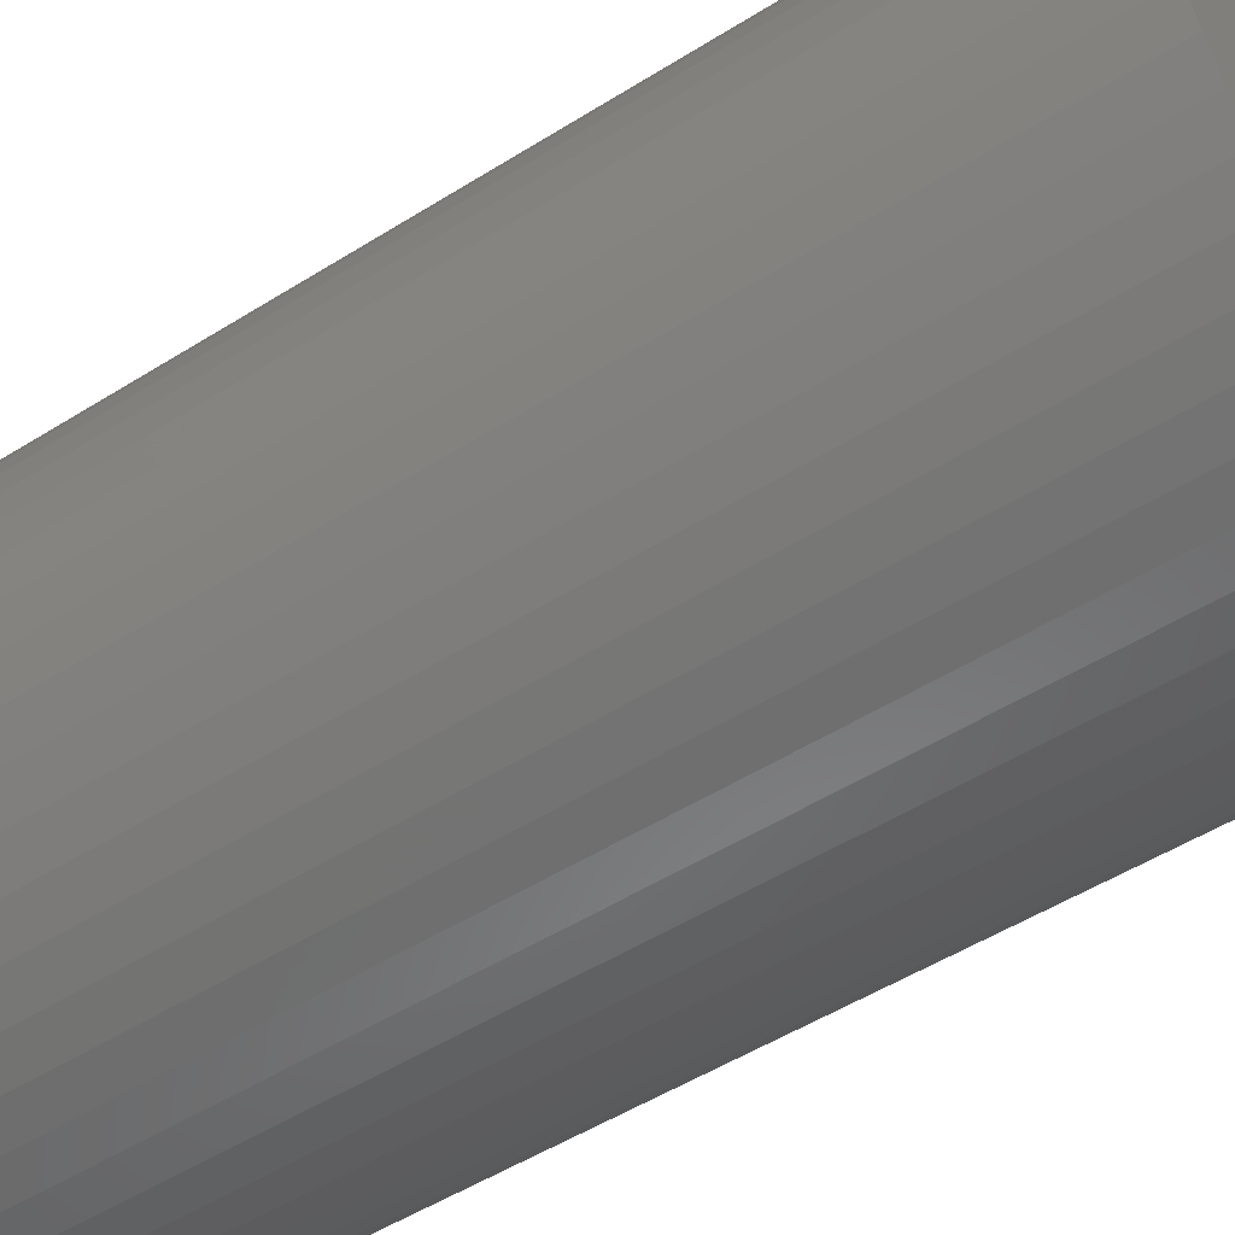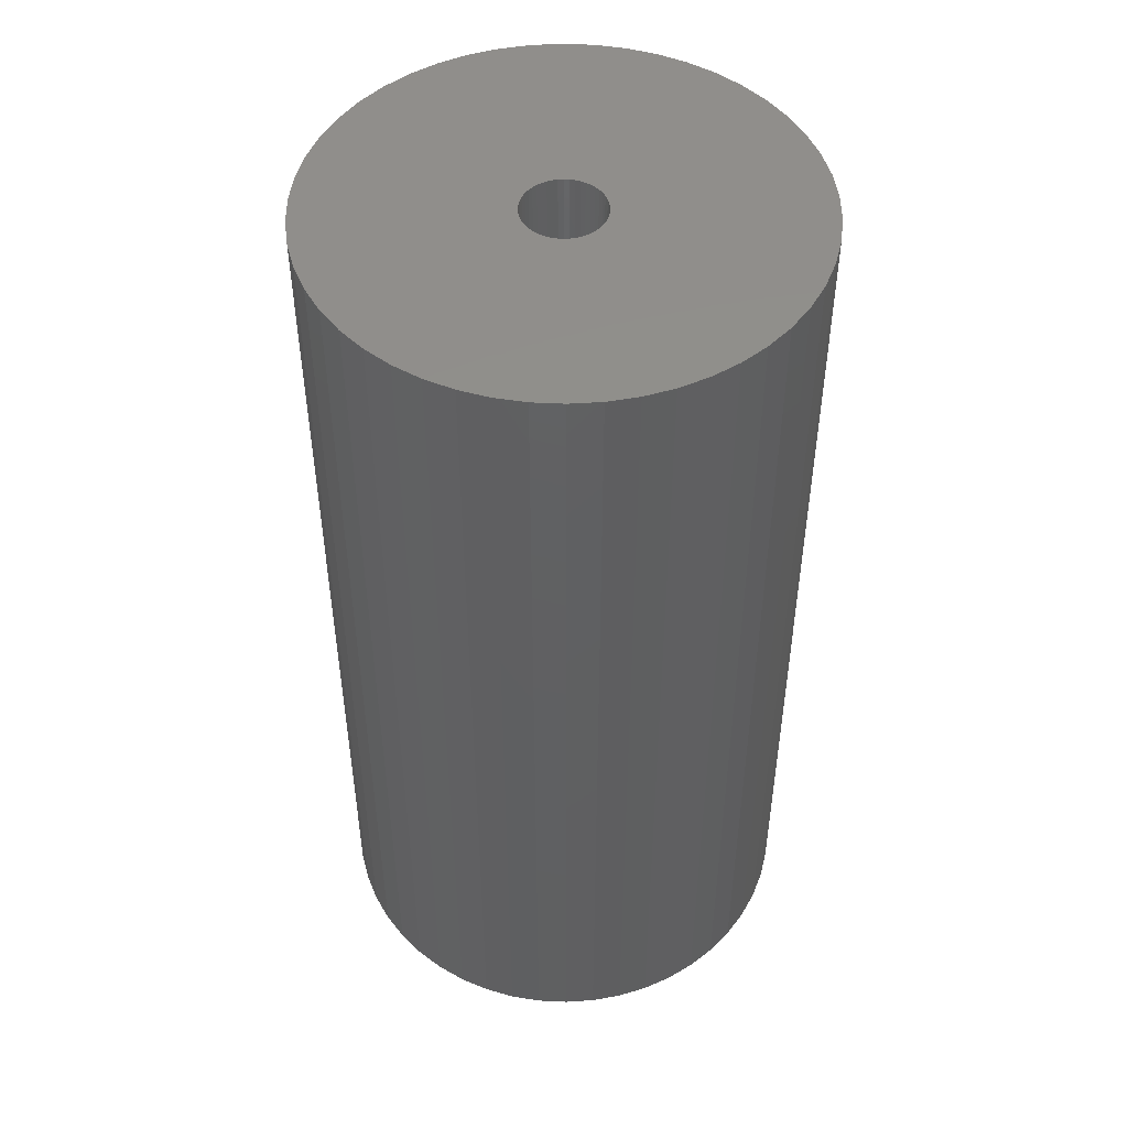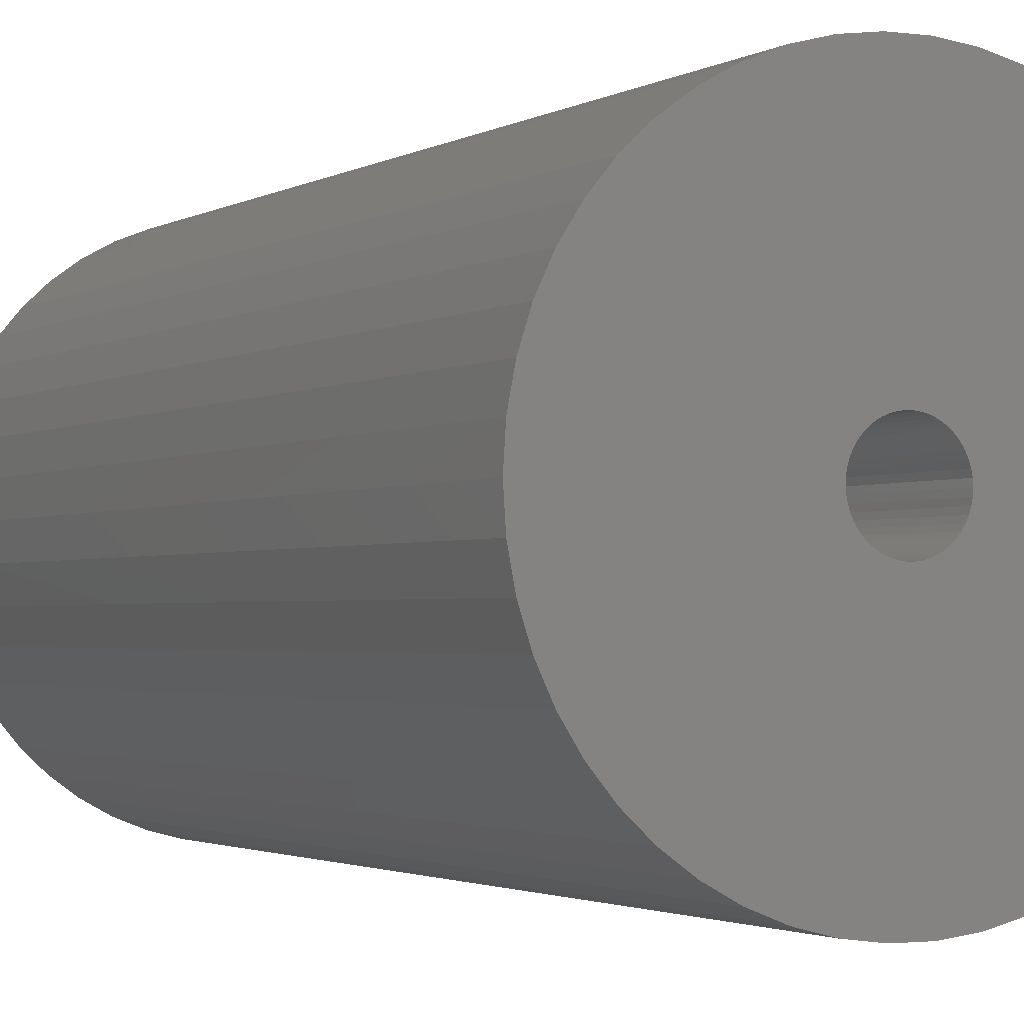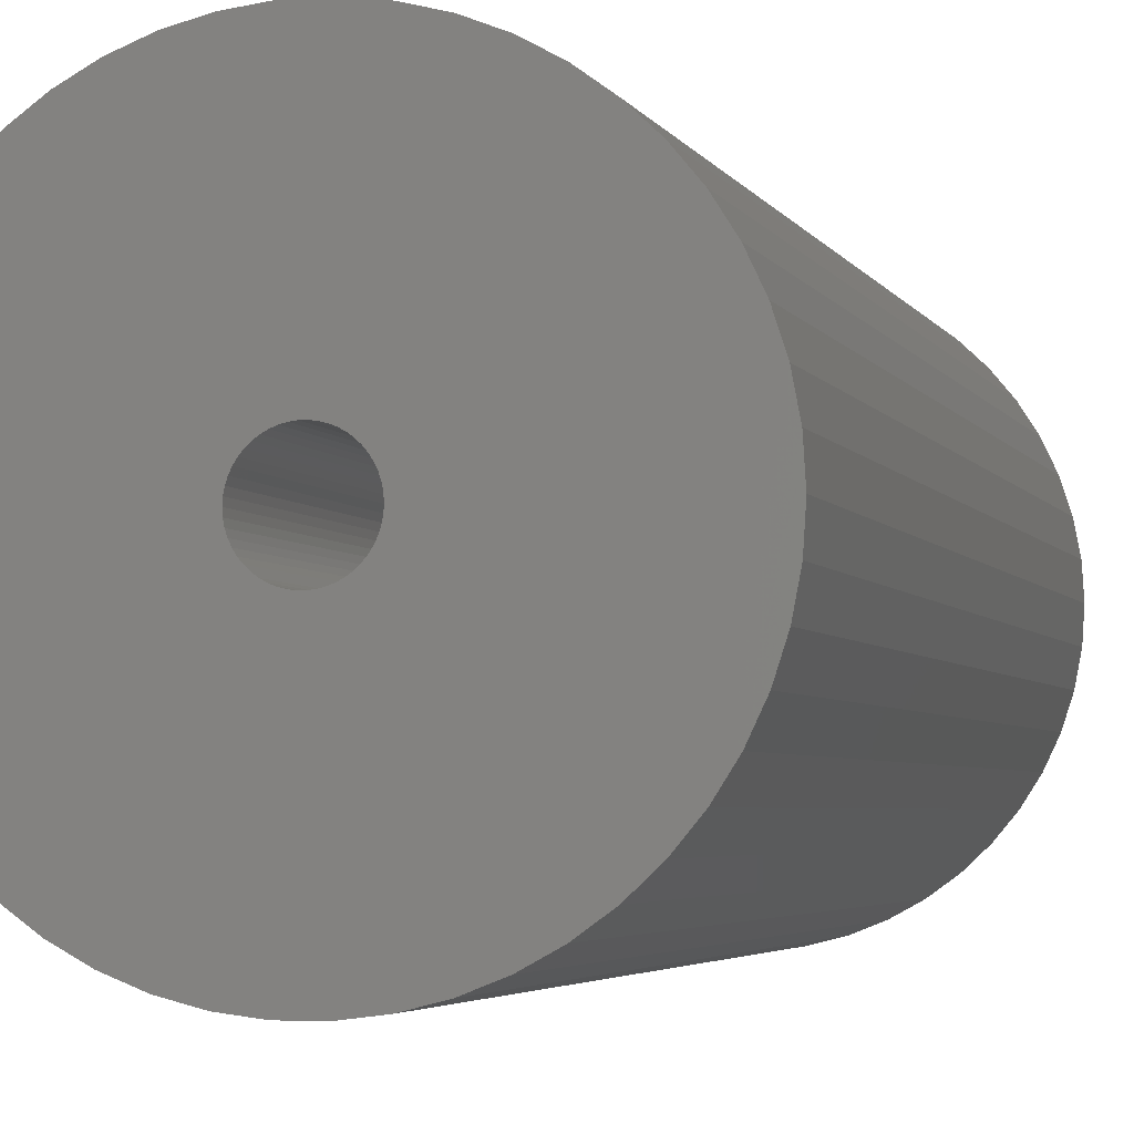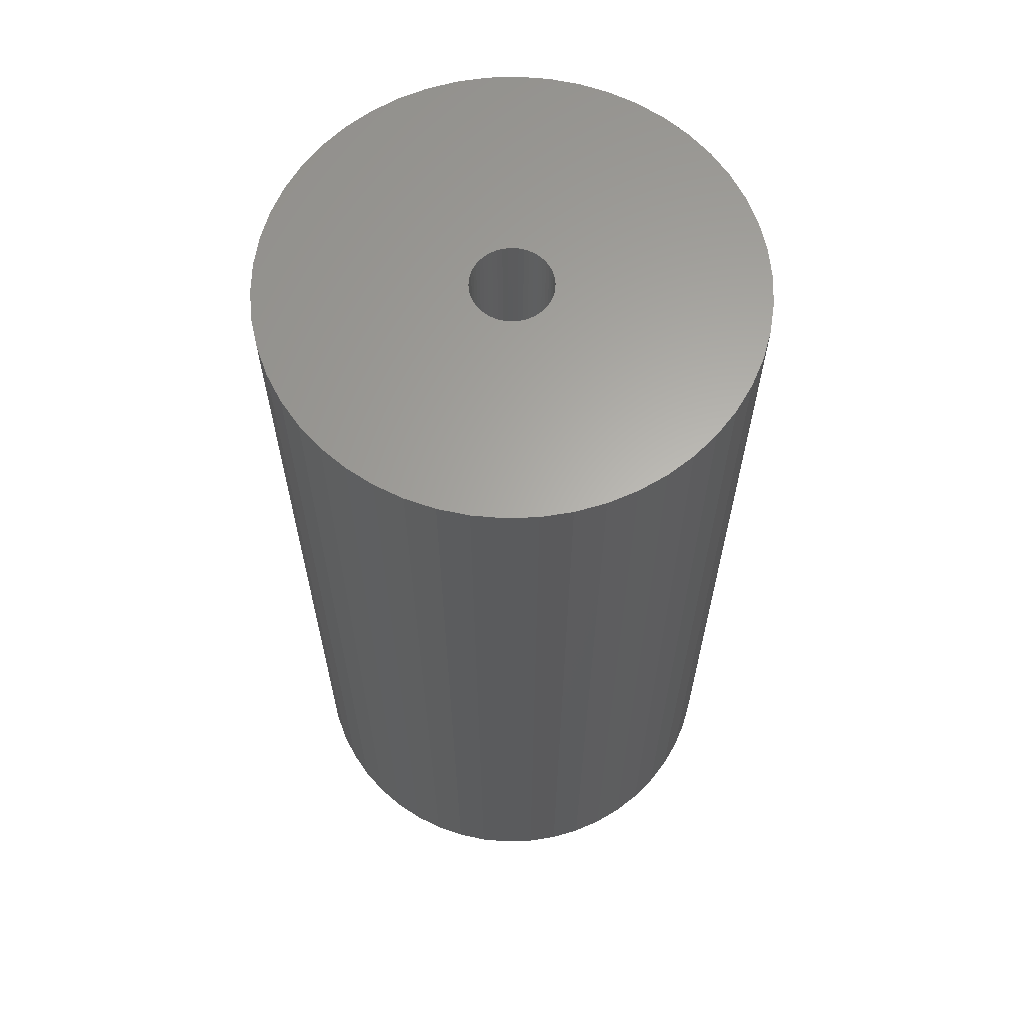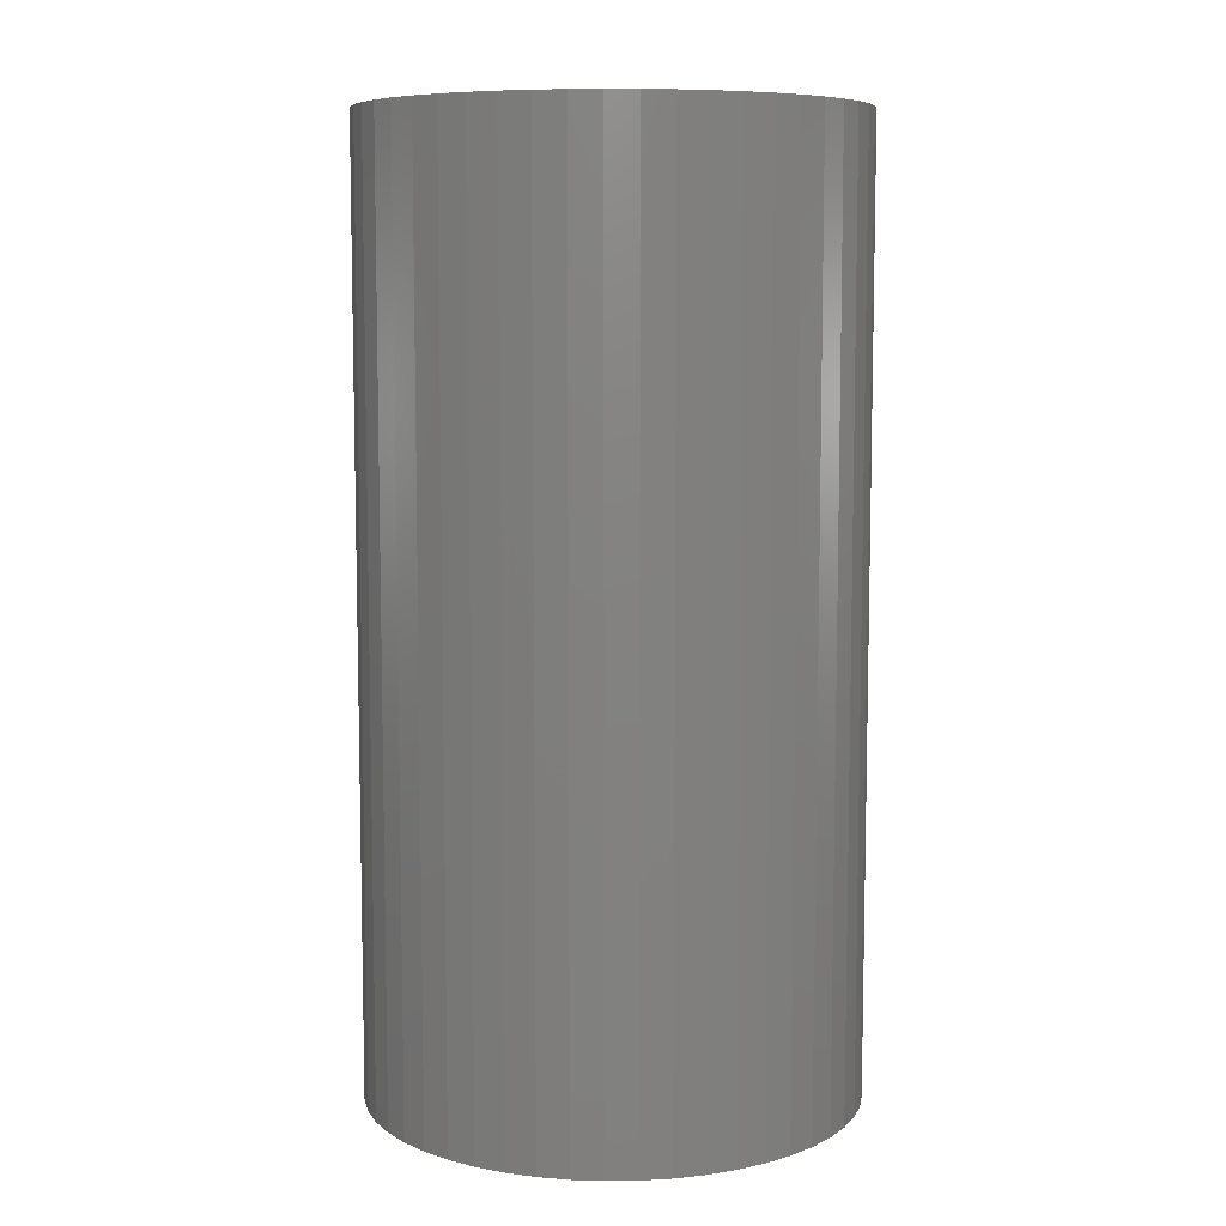
<metadata>
{"format":"stl","ext":"stl","renderer":"f3d","projection":"perspective","resolution":1024,"background":"white","views":[{"elev":-50.2,"azim":-55.2,"up":"+Y"},{"elev":48.7,"azim":67.9,"up":"+Z"},{"elev":-1.9,"azim":-26.8,"up":"+Y"},{"elev":-3.7,"azim":15.4,"up":"+Y"},{"elev":63.3,"azim":-167.7,"up":"+Z"},{"elev":8.0,"azim":163.8,"up":"+Z"}]}
</metadata>
<code>
# stl→obj: 200 verts, 400 faces
v 24 0 46.5
v 23.81 3.008 -46.5
v 23.81 3.008 46.5
v 24 0 -46.5
v -24 0 -46.5
v -23.81 3.008 46.5
v -23.81 3.008 -46.5
v -24 0 46.5
v 1.507 23.95 -46.5
v -1.507 23.95 46.5
v 1.507 23.95 46.5
v -1.507 23.95 -46.5
v -1.507 -23.95 -46.5
v 1.507 -23.95 46.5
v -1.507 -23.95 46.5
v 1.507 -23.95 -46.5
v 17.5 16.43 -46.5
v 15.3 18.49 46.5
v 17.5 16.43 46.5
v 15.3 18.49 -46.5
v -15.3 18.49 -46.5
v -17.5 16.43 46.5
v -15.3 18.49 46.5
v -17.5 16.43 -46.5
v -7.416 22.83 -46.5
v -10.22 21.72 46.5
v -7.416 22.83 46.5
v -10.22 21.72 -46.5
v 21.03 -11.56 46.5
v 22.31 -8.835 -46.5
v 22.31 -8.835 46.5
v 21.03 -11.56 -46.5
v 22.31 8.835 46.5
v 21.03 11.56 -46.5
v 21.03 11.56 46.5
v 22.31 8.835 -46.5
v 23.25 5.969 -46.5
v 23.25 5.969 46.5
v 19.42 14.11 -46.5
v 19.42 14.11 46.5
v 10.22 21.72 -46.5
v 7.416 22.83 46.5
v 10.22 21.72 46.5
v 7.416 22.83 -46.5
v 4.497 23.57 46.5
v 4.497 23.57 -46.5
v 12.86 20.26 -46.5
v 12.86 20.26 46.5
v -22.31 8.835 -46.5
v -21.03 11.56 46.5
v -21.03 11.56 -46.5
v -22.31 8.835 46.5
v -19.42 14.11 -46.5
v -19.42 14.11 46.5
v -23.25 5.969 -46.5
v -23.25 5.969 46.5
v -4.497 23.57 46.5
v -4.497 23.57 -46.5
v 4.497 -23.57 46.5
v 4.497 -23.57 -46.5
v 4 0 46.5
v 3.968 0.5013 46.5
v 23.81 -3.008 46.5
v 3.874 0.9948 46.5
v 3.968 -0.5013 46.5
v 3.719 1.472 46.5
v 23.25 -5.969 46.5
v 3.505 1.927 46.5
v 3.874 -0.9948 46.5
v 3.236 2.351 46.5
v 2.916 2.738 46.5
v 3.719 -1.472 46.5
v 2.55 3.082 46.5
v 2.143 3.377 46.5
v 3.505 -1.927 46.5
v 1.703 3.619 46.5
v 19.42 -14.11 46.5
v 1.236 3.804 46.5
v 3.236 -2.351 46.5
v 17.5 -16.43 46.5
v 0.7495 3.929 46.5
v 0.2512 3.992 46.5
v -0.2512 3.992 46.5
v -0.7495 3.929 46.5
v -1.236 3.804 46.5
v -1.703 3.619 46.5
v -2.143 3.377 46.5
v -12.86 20.26 46.5
v -2.55 3.082 46.5
v -2.916 2.738 46.5
v -3.236 2.351 46.5
v 2.916 -2.738 46.5
v 15.3 -18.49 46.5
v 2.55 -3.082 46.5
v 12.86 -20.26 46.5
v 2.143 -3.377 46.5
v 10.22 -21.72 46.5
v 1.703 -3.619 46.5
v 7.416 -22.83 46.5
v 1.236 -3.804 46.5
v 0.7495 -3.929 46.5
v 0.2512 -3.992 46.5
v -0.2512 -3.992 46.5
v -0.7495 -3.929 46.5
v -4.497 -23.57 46.5
v -1.236 -3.804 46.5
v -7.416 -22.83 46.5
v -1.703 -3.619 46.5
v -10.22 -21.72 46.5
v -2.143 -3.377 46.5
v -12.86 -20.26 46.5
v -2.55 -3.082 46.5
v -15.3 -18.49 46.5
v -2.916 -2.738 46.5
v -17.5 -16.43 46.5
v -3.236 -2.351 46.5
v -19.42 -14.11 46.5
v -3.505 -1.927 46.5
v -21.03 -11.56 46.5
v -3.719 -1.472 46.5
v -22.31 -8.835 46.5
v -3.874 -0.9948 46.5
v -23.25 -5.969 46.5
v -3.968 -0.5013 46.5
v -23.81 -3.008 46.5
v -4 0 46.5
v -3.505 1.927 46.5
v -3.719 1.472 46.5
v -3.874 0.9948 46.5
v -3.968 0.5013 46.5
v -12.86 20.26 -46.5
v 23.81 -3.008 -46.5
v 19.42 -14.11 -46.5
v 17.5 -16.43 -46.5
v 23.25 -5.969 -46.5
v -17.5 -16.43 -46.5
v -15.3 -18.49 -46.5
v -21.03 -11.56 -46.5
v -22.31 -8.835 -46.5
v -19.42 -14.11 -46.5
v 4 0 -46.5
v 3.968 -0.5013 -46.5
v 3.874 -0.9948 -46.5
v 3.968 0.5013 -46.5
v 3.719 -1.472 -46.5
v 3.505 -1.927 -46.5
v 3.874 0.9948 -46.5
v 3.236 -2.351 -46.5
v 2.916 -2.738 -46.5
v 15.3 -18.49 -46.5
v 3.719 1.472 -46.5
v 2.55 -3.082 -46.5
v 12.86 -20.26 -46.5
v 2.143 -3.377 -46.5
v 10.22 -21.72 -46.5
v 3.505 1.927 -46.5
v 1.703 -3.619 -46.5
v 7.416 -22.83 -46.5
v 1.236 -3.804 -46.5
v 3.236 2.351 -46.5
v 0.7495 -3.929 -46.5
v 0.2512 -3.992 -46.5
v -0.2512 -3.992 -46.5
v -0.7495 -3.929 -46.5
v -4.497 -23.57 -46.5
v -1.236 -3.804 -46.5
v -7.416 -22.83 -46.5
v -1.703 -3.619 -46.5
v -10.22 -21.72 -46.5
v -2.143 -3.377 -46.5
v -12.86 -20.26 -46.5
v -2.55 -3.082 -46.5
v -2.916 -2.738 -46.5
v -3.236 -2.351 -46.5
v 2.916 2.738 -46.5
v 2.55 3.082 -46.5
v 2.143 3.377 -46.5
v 1.703 3.619 -46.5
v 1.236 3.804 -46.5
v 0.7495 3.929 -46.5
v 0.2512 3.992 -46.5
v -0.2512 3.992 -46.5
v -0.7495 3.929 -46.5
v -1.236 3.804 -46.5
v -1.703 3.619 -46.5
v -2.143 3.377 -46.5
v -2.55 3.082 -46.5
v -2.916 2.738 -46.5
v -3.236 2.351 -46.5
v -3.505 1.927 -46.5
v -3.719 1.472 -46.5
v -3.874 0.9948 -46.5
v -3.968 0.5013 -46.5
v -4 0 -46.5
v -3.505 -1.927 -46.5
v -3.719 -1.472 -46.5
v -3.874 -0.9948 -46.5
v -23.25 -5.969 -46.5
v -3.968 -0.5013 -46.5
v -23.81 -3.008 -46.5
f 1 2 3
f 2 1 4
f 5 6 7
f 6 5 8
f 9 10 11
f 10 9 12
f 13 14 15
f 14 13 16
f 17 18 19
f 18 17 20
f 21 22 23
f 22 21 24
f 25 26 27
f 26 25 28
f 29 30 31
f 30 29 32
f 33 34 35
f 34 33 36
f 3 37 38
f 37 3 2
f 35 39 40
f 39 35 34
f 41 42 43
f 42 41 44
f 44 45 42
f 45 44 46
f 47 43 48
f 43 47 41
f 49 50 51
f 50 49 52
f 53 22 24
f 22 53 54
f 55 52 49
f 52 55 56
f 12 57 10
f 57 12 58
f 16 59 14
f 59 16 60
f 38 36 33
f 36 38 37
f 40 17 19
f 17 40 39
f 46 11 45
f 11 46 9
f 20 48 18
f 48 20 47
f 51 54 53
f 54 51 50
f 7 56 55
f 56 7 6
f 61 1 3
f 62 3 38
f 1 61 63
f 64 38 33
f 65 63 61
f 66 33 35
f 63 65 67
f 68 35 40
f 69 67 65
f 70 40 19
f 67 69 31
f 71 19 18
f 72 31 69
f 73 18 48
f 31 72 29
f 74 48 43
f 75 29 72
f 76 43 42
f 29 75 77
f 78 42 45
f 79 77 75
f 77 79 80
f 3 62 61
f 38 64 62
f 33 66 64
f 35 68 66
f 40 70 68
f 19 71 70
f 18 73 71
f 48 74 73
f 43 76 74
f 81 45 11
f 42 78 76
f 45 81 78
f 11 82 81
f 11 83 82
f 10 83 11
f 83 10 84
f 57 84 10
f 84 57 85
f 27 85 57
f 85 27 86
f 26 86 27
f 86 26 87
f 88 87 26
f 87 88 89
f 23 89 88
f 89 23 90
f 90 22 91
f 22 90 23
f 92 80 79
f 80 92 93
f 94 93 92
f 93 94 95
f 96 95 94
f 95 96 97
f 98 97 96
f 97 98 99
f 100 99 98
f 99 100 59
f 101 59 100
f 59 101 14
f 102 14 101
f 103 14 102
f 15 103 104
f 105 104 106
f 103 15 14
f 107 106 108
f 109 108 110
f 111 110 112
f 113 112 114
f 115 114 116
f 117 116 118
f 119 118 120
f 121 120 122
f 123 122 124
f 104 105 15
f 125 124 126
f 54 91 22
f 91 54 127
f 106 107 105
f 50 127 54
f 108 109 107
f 127 50 128
f 110 111 109
f 52 128 50
f 112 113 111
f 128 52 129
f 114 115 113
f 56 129 52
f 116 117 115
f 129 56 130
f 118 119 117
f 6 130 56
f 120 121 119
f 130 6 126
f 122 123 121
f 8 126 6
f 124 125 123
f 126 8 125
f 28 88 26
f 88 28 131
f 131 23 88
f 23 131 21
f 58 27 57
f 27 58 25
f 63 4 1
f 4 63 132
f 80 133 77
f 133 80 134
f 31 135 67
f 135 31 30
f 67 132 63
f 132 67 135
f 136 113 115
f 113 136 137
f 138 121 139
f 121 138 119
f 136 117 140
f 117 136 115
f 141 4 132
f 142 132 135
f 4 141 2
f 143 135 30
f 144 2 141
f 145 30 32
f 2 144 37
f 146 32 133
f 147 37 144
f 148 133 134
f 37 147 36
f 149 134 150
f 151 36 147
f 152 150 153
f 36 151 34
f 154 153 155
f 156 34 151
f 157 155 158
f 34 156 39
f 159 158 60
f 160 39 156
f 39 160 17
f 132 142 141
f 135 143 142
f 30 145 143
f 32 146 145
f 133 148 146
f 134 149 148
f 150 152 149
f 153 154 152
f 155 157 154
f 161 60 16
f 158 159 157
f 60 161 159
f 16 162 161
f 16 163 162
f 13 163 16
f 163 13 164
f 165 164 13
f 164 165 166
f 167 166 165
f 166 167 168
f 169 168 167
f 168 169 170
f 171 170 169
f 170 171 172
f 137 172 171
f 172 137 173
f 173 136 174
f 136 173 137
f 175 17 160
f 17 175 20
f 176 20 175
f 20 176 47
f 177 47 176
f 47 177 41
f 178 41 177
f 41 178 44
f 179 44 178
f 44 179 46
f 180 46 179
f 46 180 9
f 181 9 180
f 182 9 181
f 12 182 183
f 58 183 184
f 182 12 9
f 25 184 185
f 28 185 186
f 131 186 187
f 21 187 188
f 24 188 189
f 53 189 190
f 51 190 191
f 49 191 192
f 55 192 193
f 183 58 12
f 7 193 194
f 140 174 136
f 174 140 195
f 184 25 58
f 138 195 140
f 185 28 25
f 195 138 196
f 186 131 28
f 139 196 138
f 187 21 131
f 196 139 197
f 188 24 21
f 198 197 139
f 189 53 24
f 197 198 199
f 190 51 53
f 200 199 198
f 191 49 51
f 199 200 194
f 192 55 49
f 5 194 200
f 193 7 55
f 194 5 7
f 155 95 97
f 95 155 153
f 150 80 93
f 80 150 134
f 77 32 29
f 32 77 133
f 169 107 109
f 107 169 167
f 139 123 198
f 123 139 121
f 158 97 99
f 97 158 155
f 60 99 59
f 99 60 158
f 165 15 105
f 15 165 13
f 137 111 113
f 111 137 171
f 171 109 111
f 109 171 169
f 140 119 138
f 119 140 117
f 198 125 200
f 125 198 123
f 200 8 5
f 8 200 125
f 153 93 95
f 93 153 150
f 167 105 107
f 105 167 165
f 141 62 144
f 62 141 61
f 126 193 130
f 193 126 194
f 182 82 83
f 82 182 181
f 162 103 102
f 103 162 163
f 176 71 73
f 71 176 175
f 188 89 90
f 89 188 187
f 185 85 86
f 85 185 184
f 151 68 156
f 68 151 66
f 156 70 160
f 70 156 68
f 179 76 78
f 76 179 178
f 180 78 81
f 78 180 179
f 177 73 74
f 73 177 176
f 127 189 91
f 189 127 190
f 91 188 90
f 188 91 189
f 129 191 128
f 191 129 192
f 186 86 87
f 86 186 185
f 184 84 85
f 84 184 183
f 161 102 101
f 102 161 162
f 147 66 151
f 66 147 64
f 144 64 147
f 64 144 62
f 160 71 175
f 71 160 70
f 181 81 82
f 81 181 180
f 178 74 76
f 74 178 177
f 128 190 127
f 190 128 191
f 130 192 129
f 192 130 193
f 187 87 89
f 87 187 186
f 183 83 84
f 83 183 182
f 149 79 148
f 79 149 92
f 145 69 143
f 69 145 72
f 143 65 142
f 65 143 69
f 172 114 112
f 114 172 173
f 157 100 98
f 100 157 159
f 154 98 96
f 98 154 157
f 148 75 146
f 75 148 79
f 142 61 141
f 61 142 65
f 114 174 116
f 174 114 173
f 118 196 120
f 196 118 195
f 120 197 122
f 197 120 196
f 124 194 126
f 194 124 199
f 159 101 100
f 101 159 161
f 149 94 92
f 94 149 152
f 152 96 94
f 96 152 154
f 146 72 145
f 72 146 75
f 164 106 104
f 106 164 166
f 163 104 103
f 104 163 164
f 116 195 118
f 195 116 174
f 122 199 124
f 199 122 197
f 168 110 108
f 110 168 170
f 170 112 110
f 112 170 172
f 166 108 106
f 108 166 168

</code>
